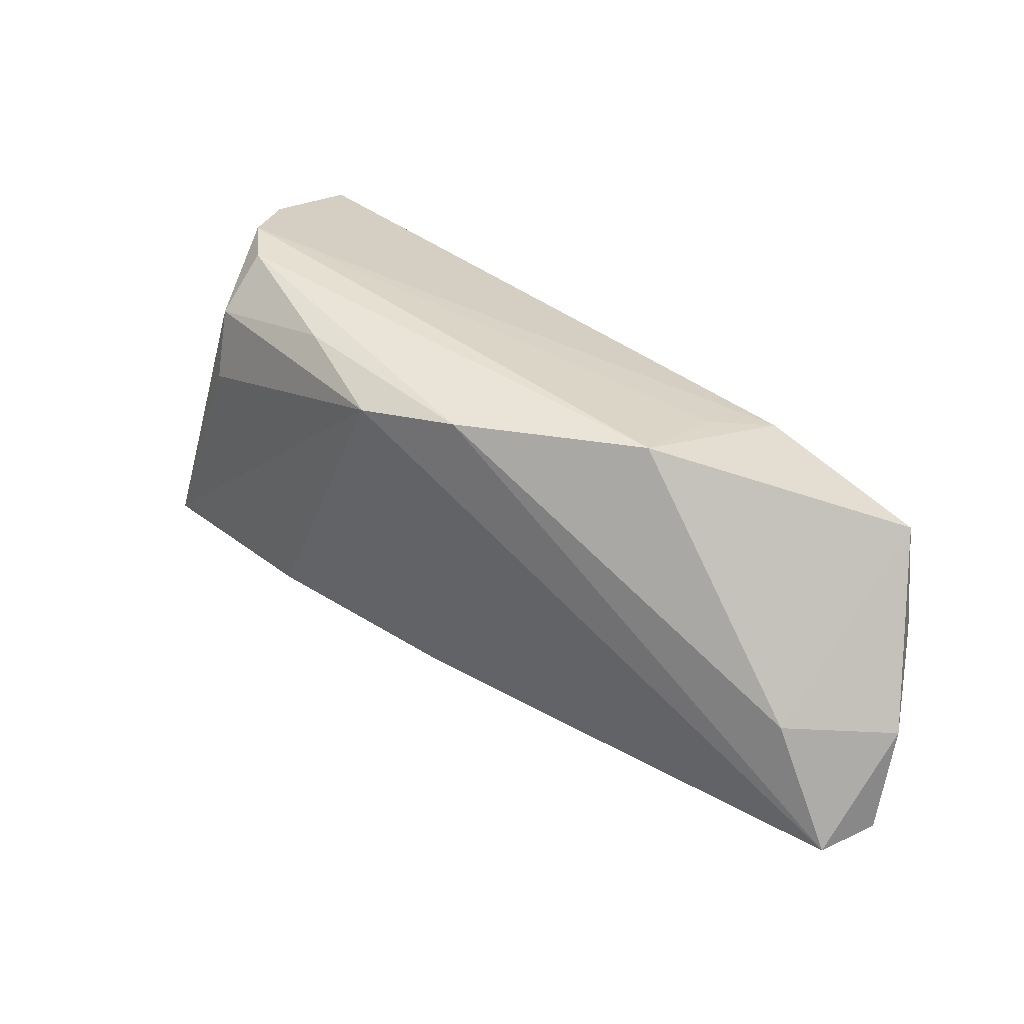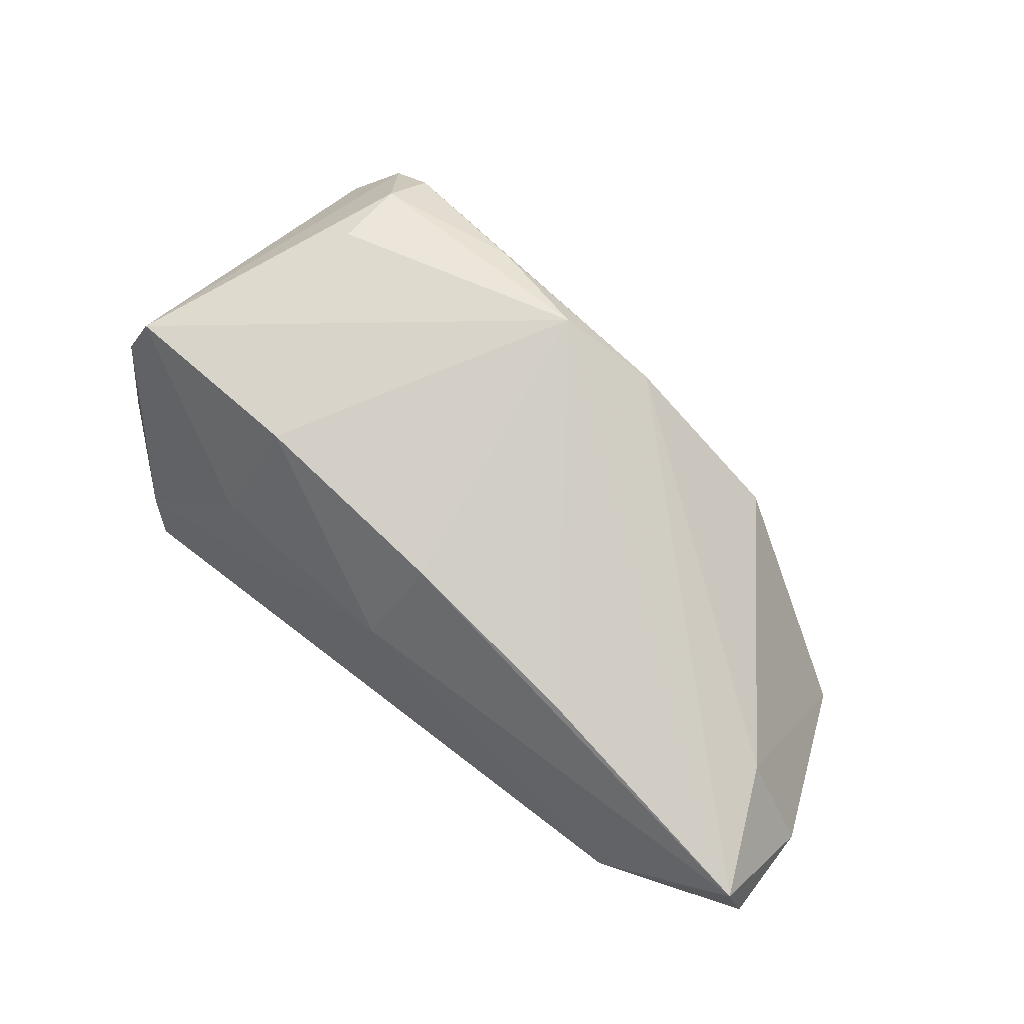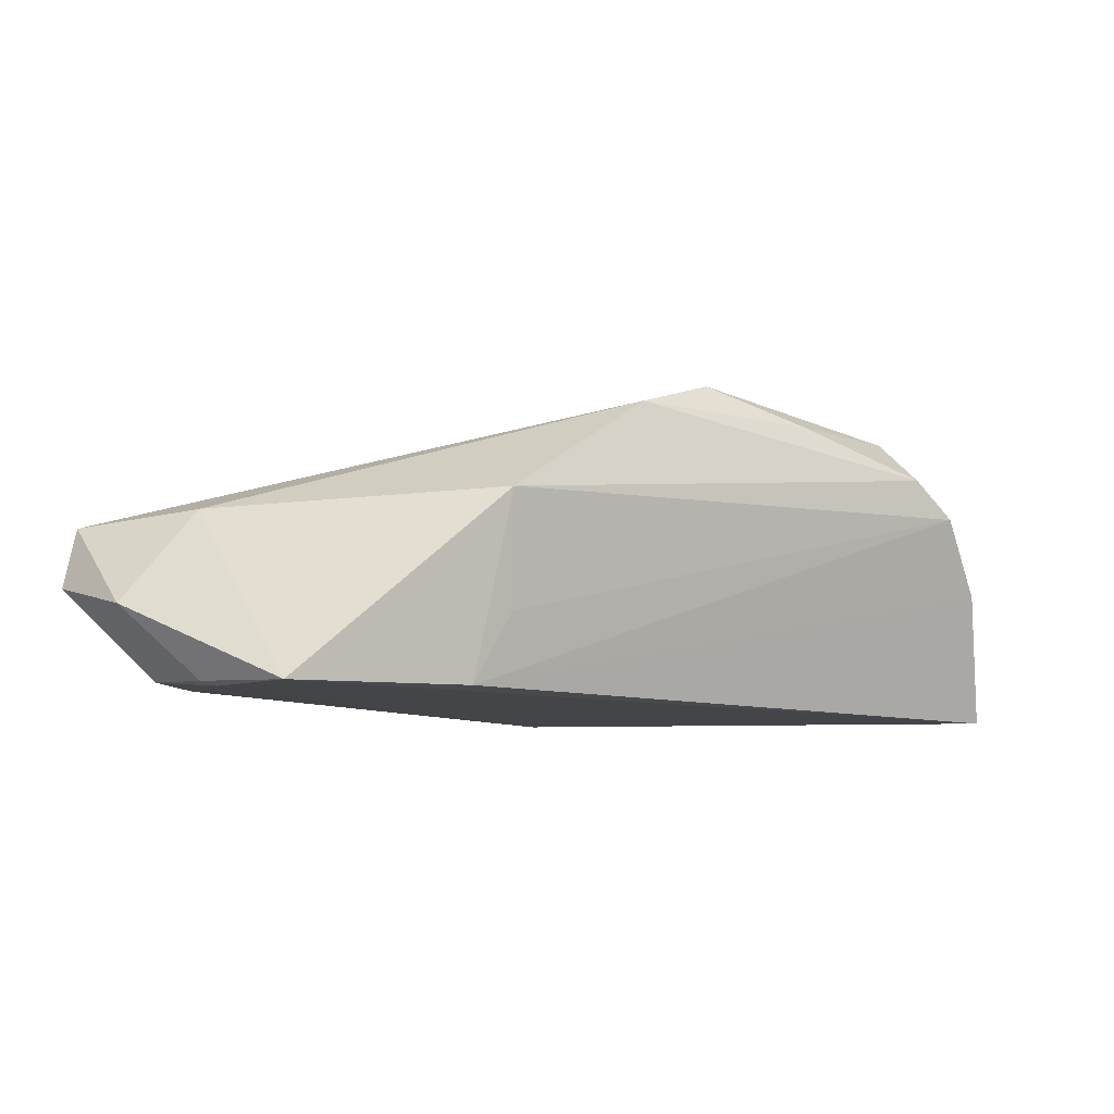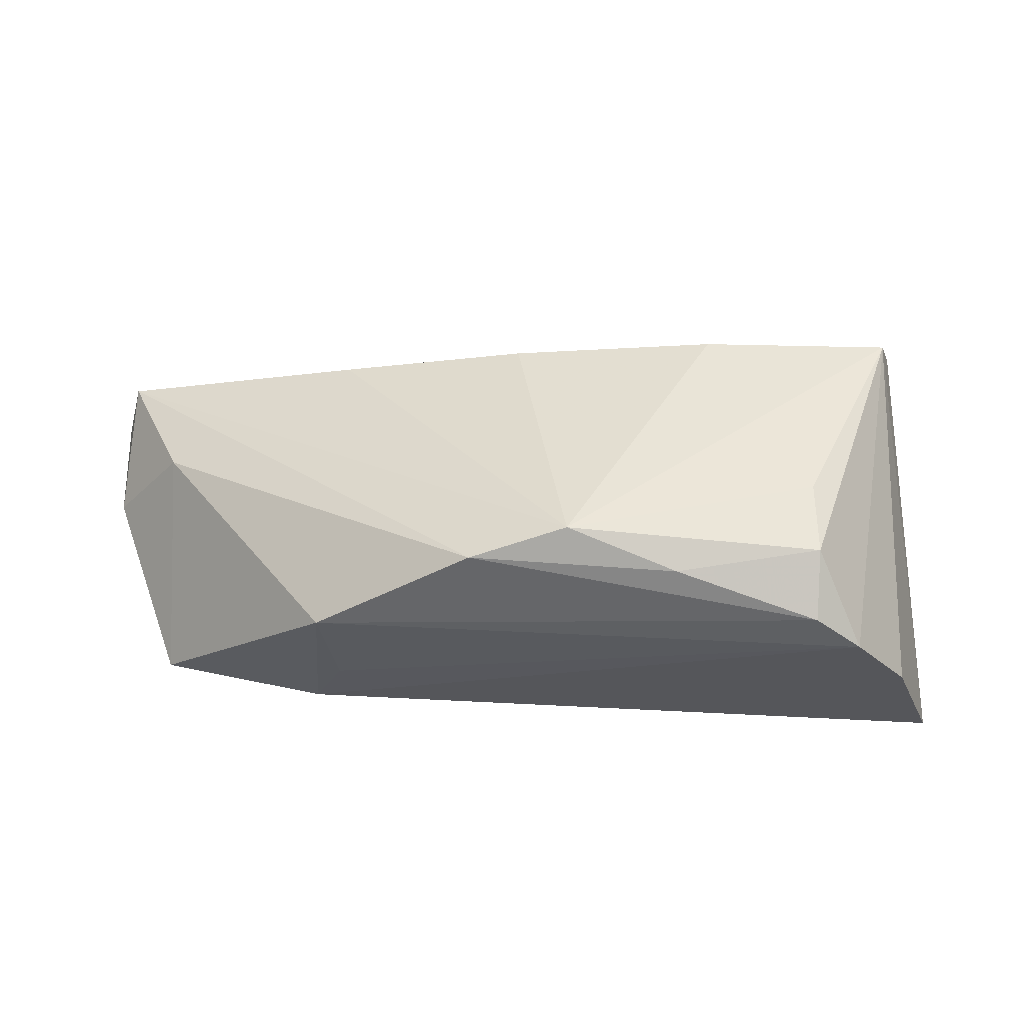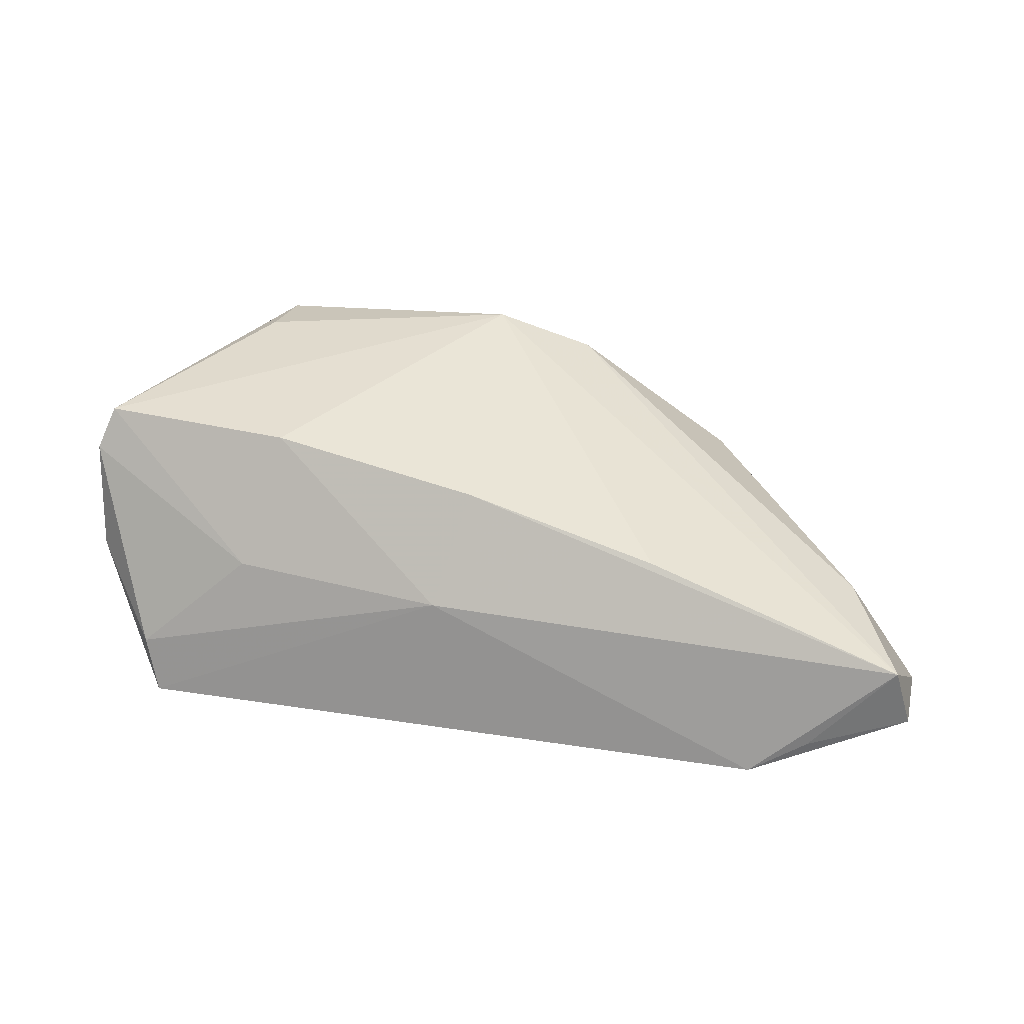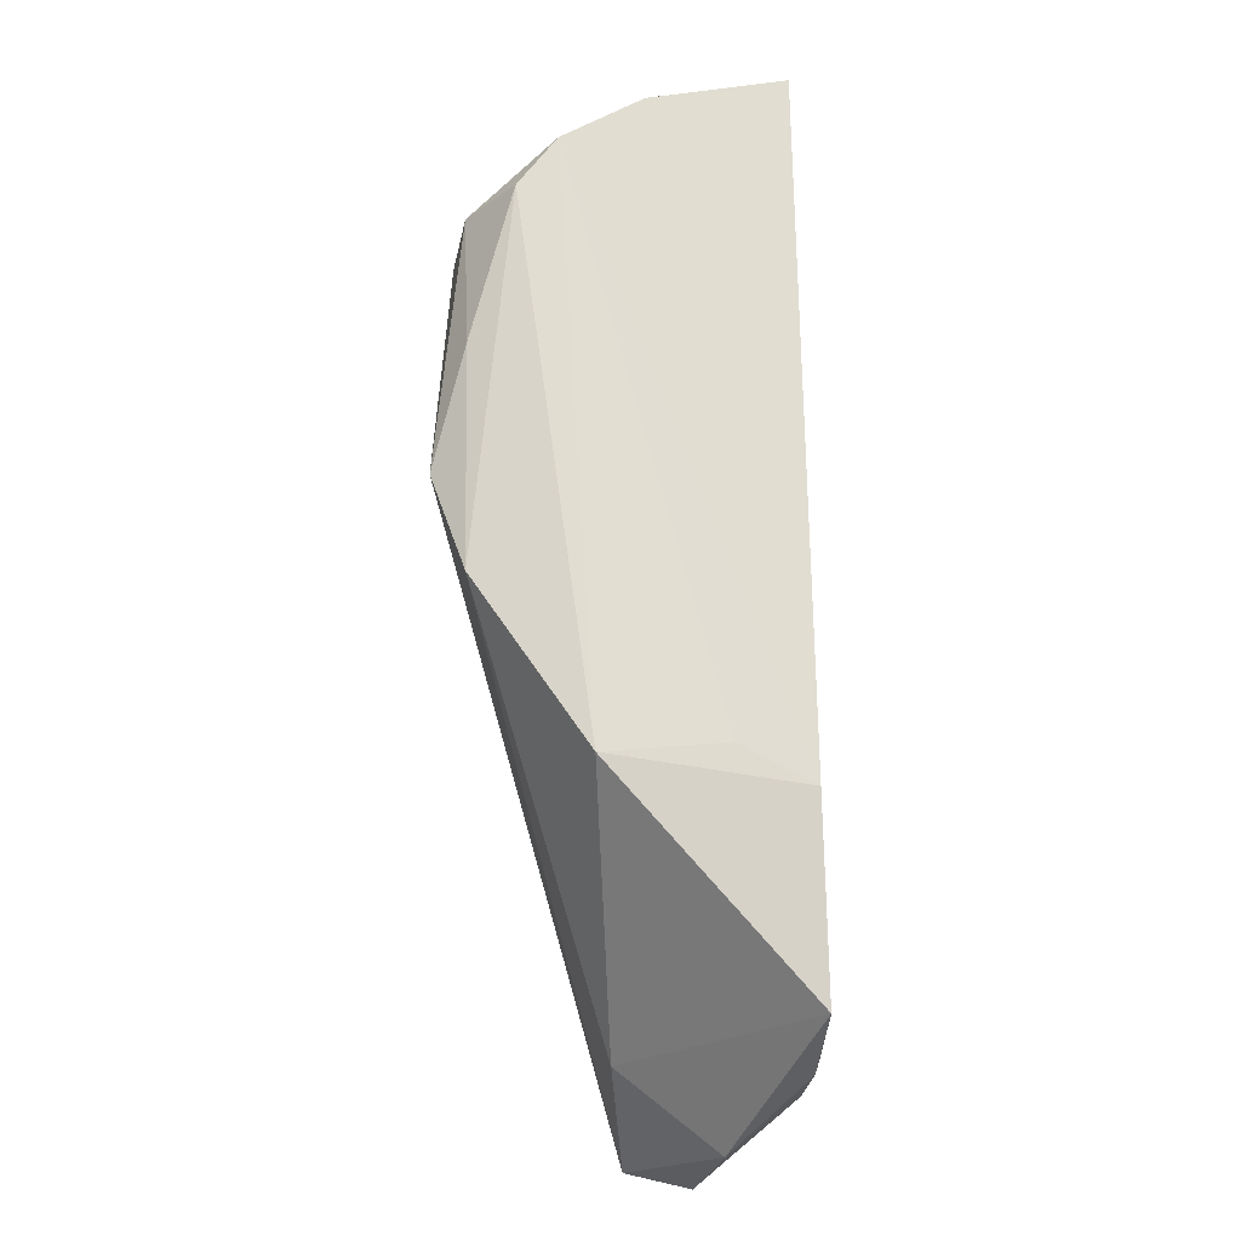
<metadata>
{"format":"obj","ext":"obj","renderer":"f3d","projection":"perspective","resolution":1024,"background":"white","views":[{"elev":31.8,"azim":45.5,"up":"+Y"},{"elev":71.0,"azim":37.8,"up":"+Z"},{"elev":-9.1,"azim":138.0,"up":"+Z"},{"elev":47.8,"azim":179.1,"up":"+Z"},{"elev":33.4,"azim":13.9,"up":"+Z"},{"elev":61.9,"azim":89.3,"up":"+Y"}]}
</metadata>
<code>
v 0.005548 -0.01657 0.01697
v 0.05505 -0.007703 0.004701
v -0.0373 0.03084 0.009318
v 0.01256 0.0233 0.019
v -0.009541 -0.02191 -0.01681
v -0.04683 -0.01537 0.01587
v -0.03142 0.03012 0.01397
v -0.02088 -0.01432 0.02044
v 0.0642 -0.02286 -0.004027
v 0.05622 0.01219 -0.01681
v 0.06212 -0.02356 0.00358
v 0.0308 0.02039 -0.007957
v -0.01356 0.02615 0.01917
v 0.05813 -0.001525 -0.01612
v 0.05697 -0.01296 -0.01546
v -0.04511 -0.01292 0.02073
v -0.03192 0.01425 0.02171
v 0.06424 -0.009803 -0.007042
v -0.03783 -0.02673 -0.006923
v 0.05652 -0.0003495 -0.01669
v 0.03288 0.02301 0.005894
v 0.002482 -0.02456 0.004454
v 0.05214 -0.0265 -0.007232
v -0.03594 -0.02841 -0.0137
v 0.02999 -0.01899 0.01187
v -0.02432 -0.02281 0.005369
v 0.04827 -0.01896 -0.01553
v -0.0508 0.02416 -0.01681
v 0.03461 0.01802 -0.01649
v 0.000166 0.02197 0.02305
v 0.04518 -0.02841 -0.01139
v -0.03191 0.02346 0.01983
v -0.04609 -0.01853 0.002487
v -0.04458 0.02858 -0.0002547
f 6 28 33
f 28 24 33
f 29 10 28
f 29 34 3
f 28 34 29
f 5 24 28
f 28 10 5
f 30 32 17
f 3 32 7
f 10 29 21
f 3 7 21
f 24 22 19
f 6 33 19
f 19 33 24
f 18 11 9
f 9 11 23
f 22 11 1
f 4 21 7
f 30 11 4
f 12 29 3
f 3 21 12
f 12 21 29
f 2 11 18
f 18 10 2
f 10 21 2
f 2 4 11
f 21 4 2
f 20 5 10
f 20 27 5
f 31 22 24
f 24 5 31
f 5 27 31
f 31 9 23
f 23 11 31
f 31 11 22
f 6 19 26
f 26 19 22
f 25 11 30
f 30 1 25
f 25 1 11
f 16 17 32
f 30 17 16
f 16 32 3
f 6 26 16
f 3 34 16
f 16 28 6
f 16 34 28
f 30 4 13
f 13 4 7
f 13 32 30
f 13 7 32
f 18 9 15
f 27 20 15
f 15 31 27
f 9 31 15
f 22 1 8
f 8 26 22
f 8 16 26
f 8 1 30
f 30 16 8
f 18 15 14
f 14 15 20
f 14 10 18
f 14 20 10

</code>
